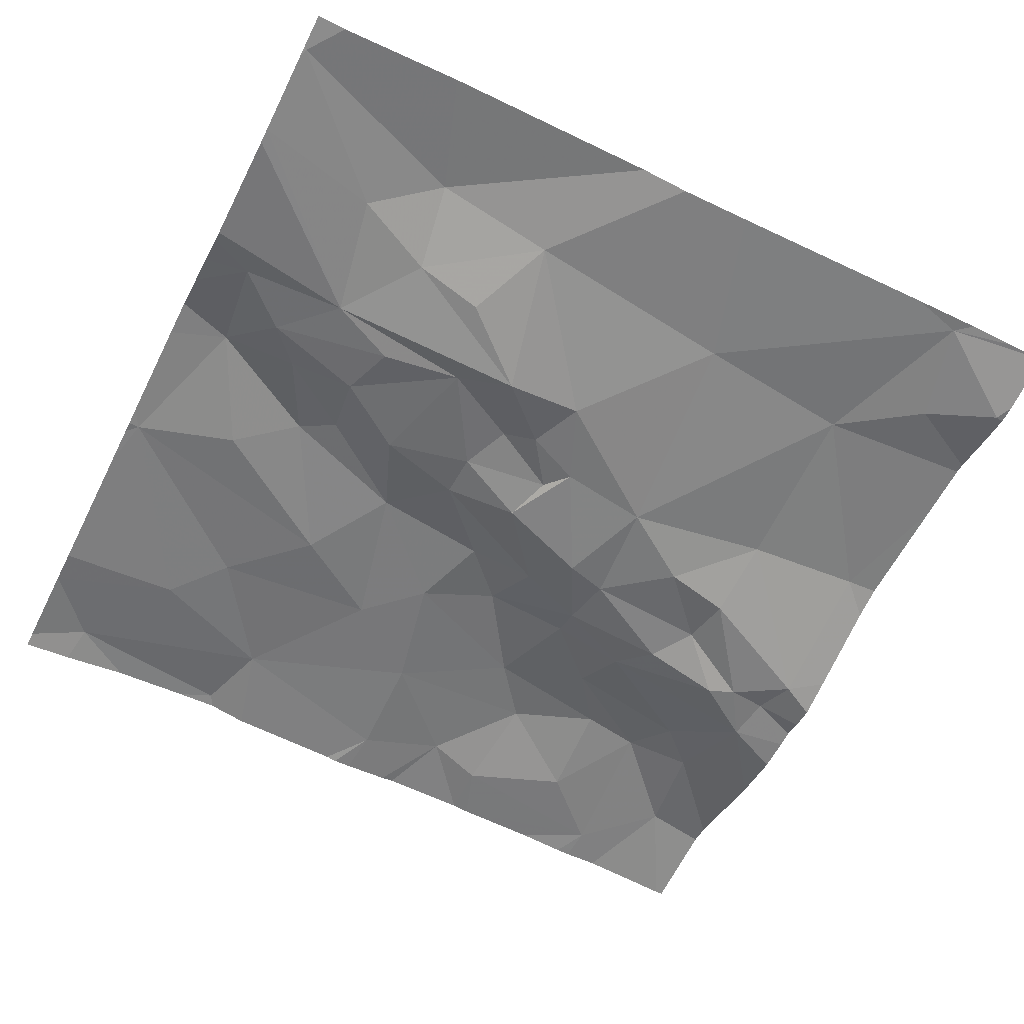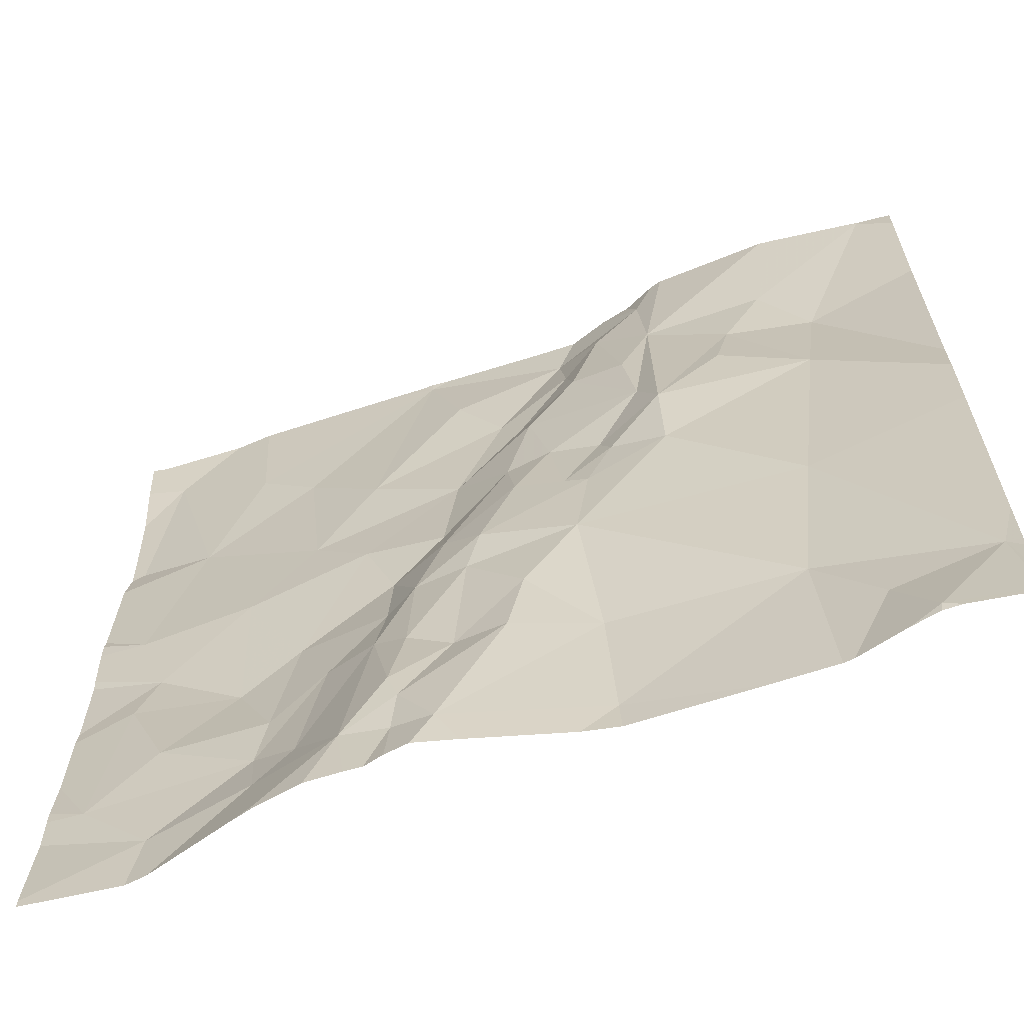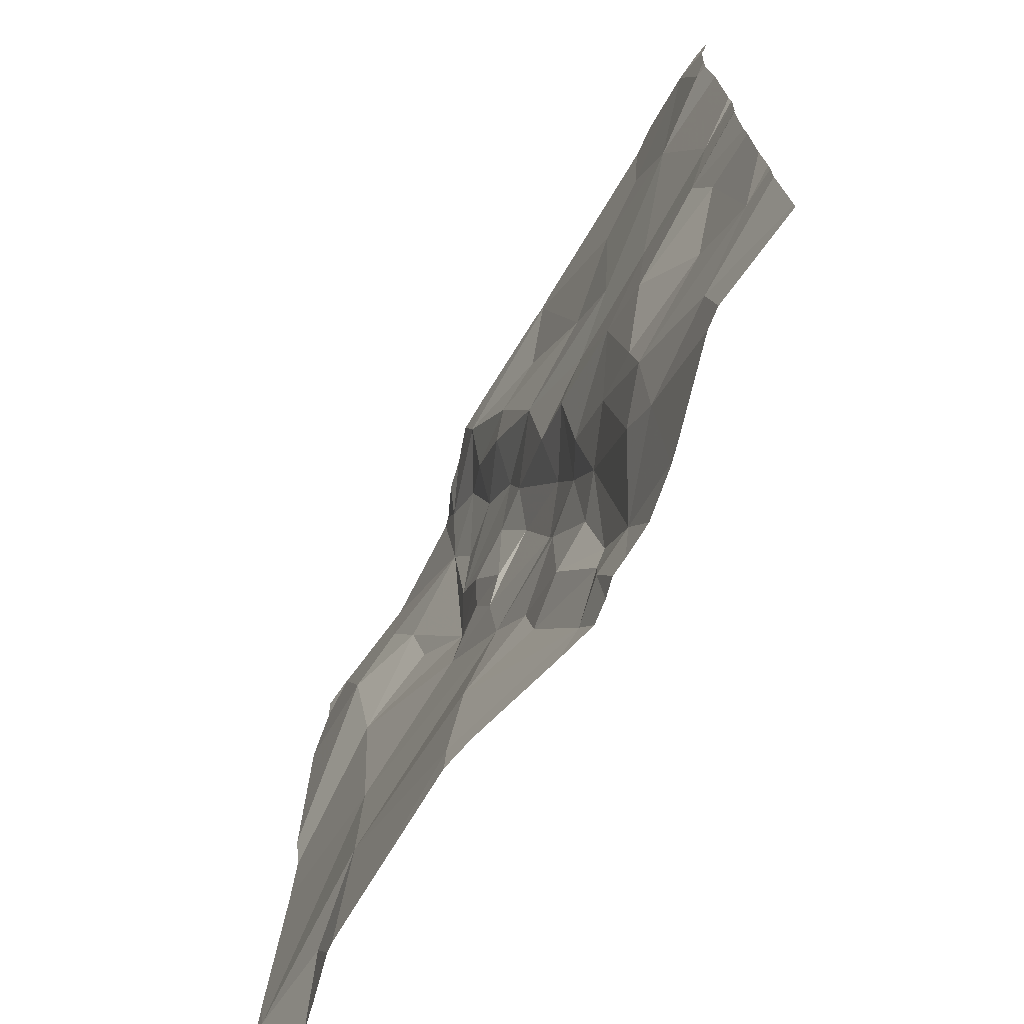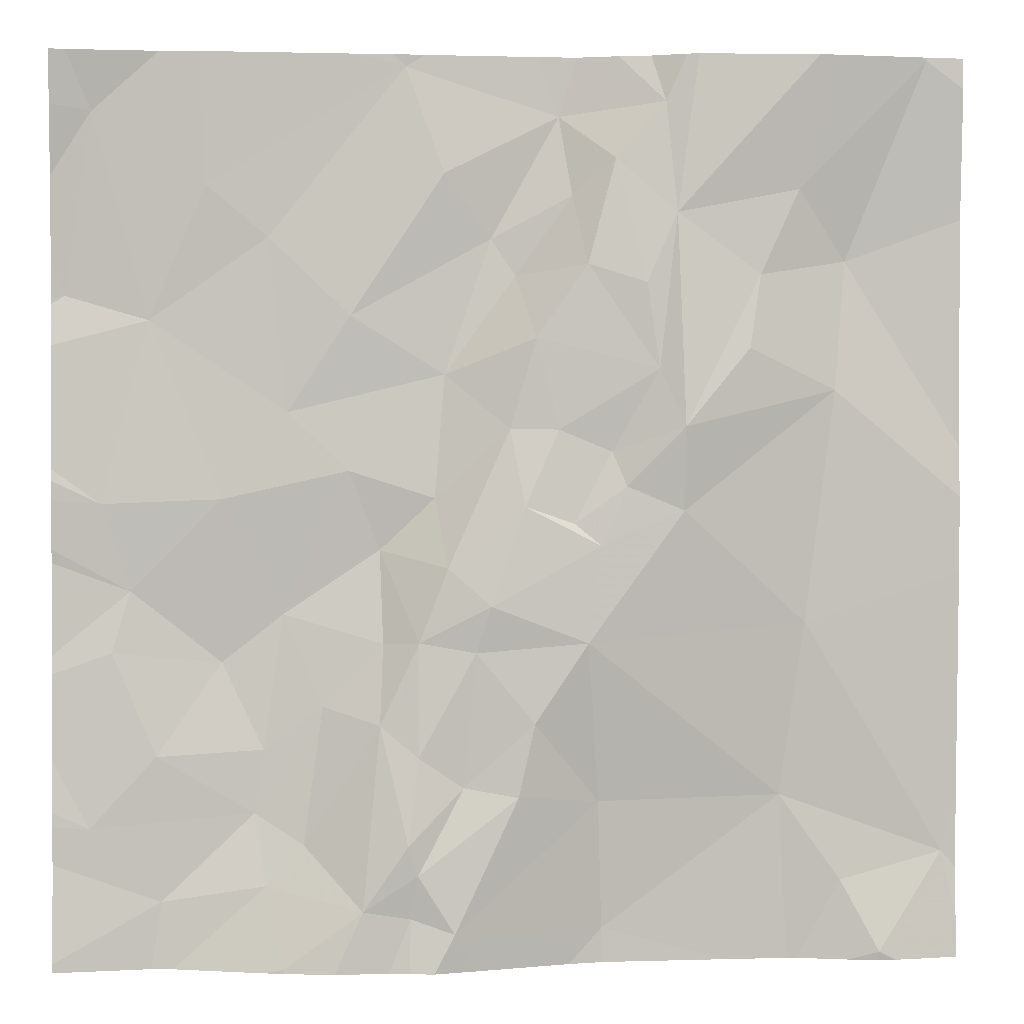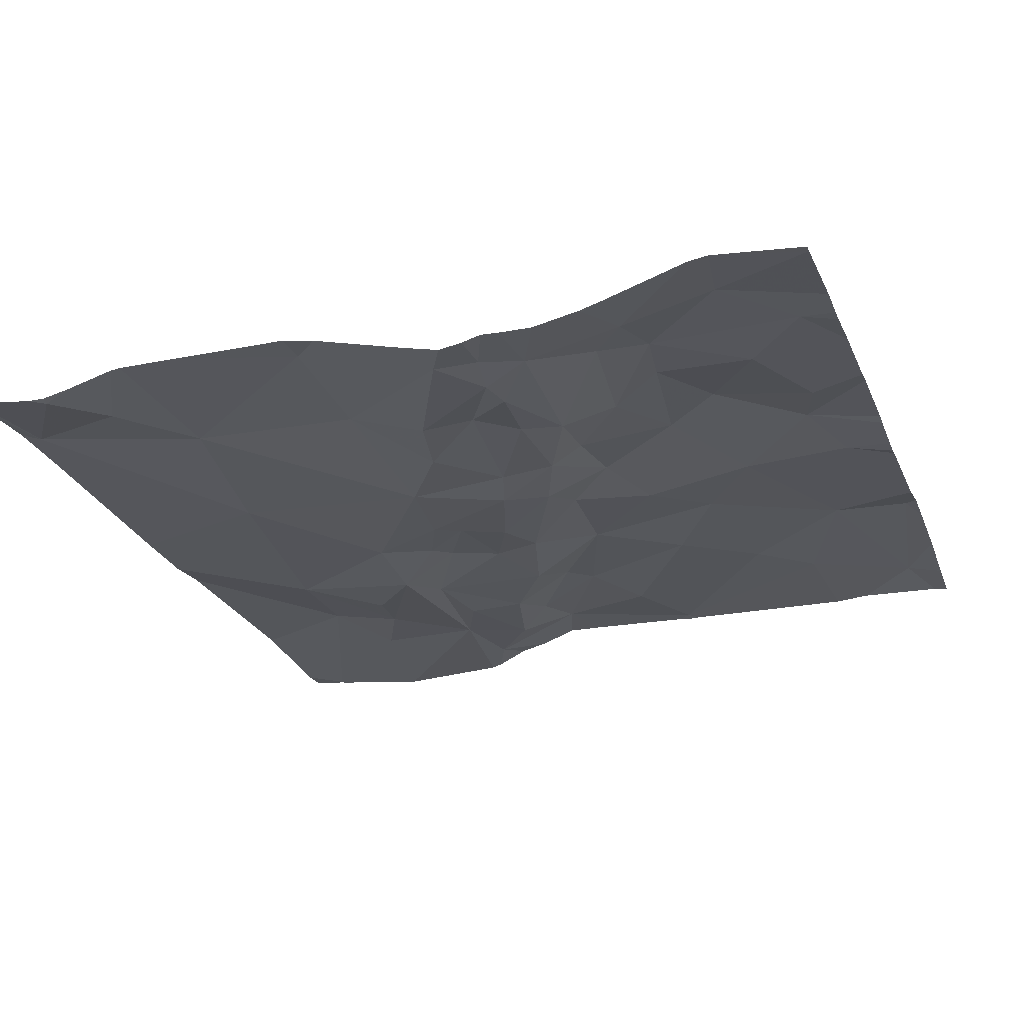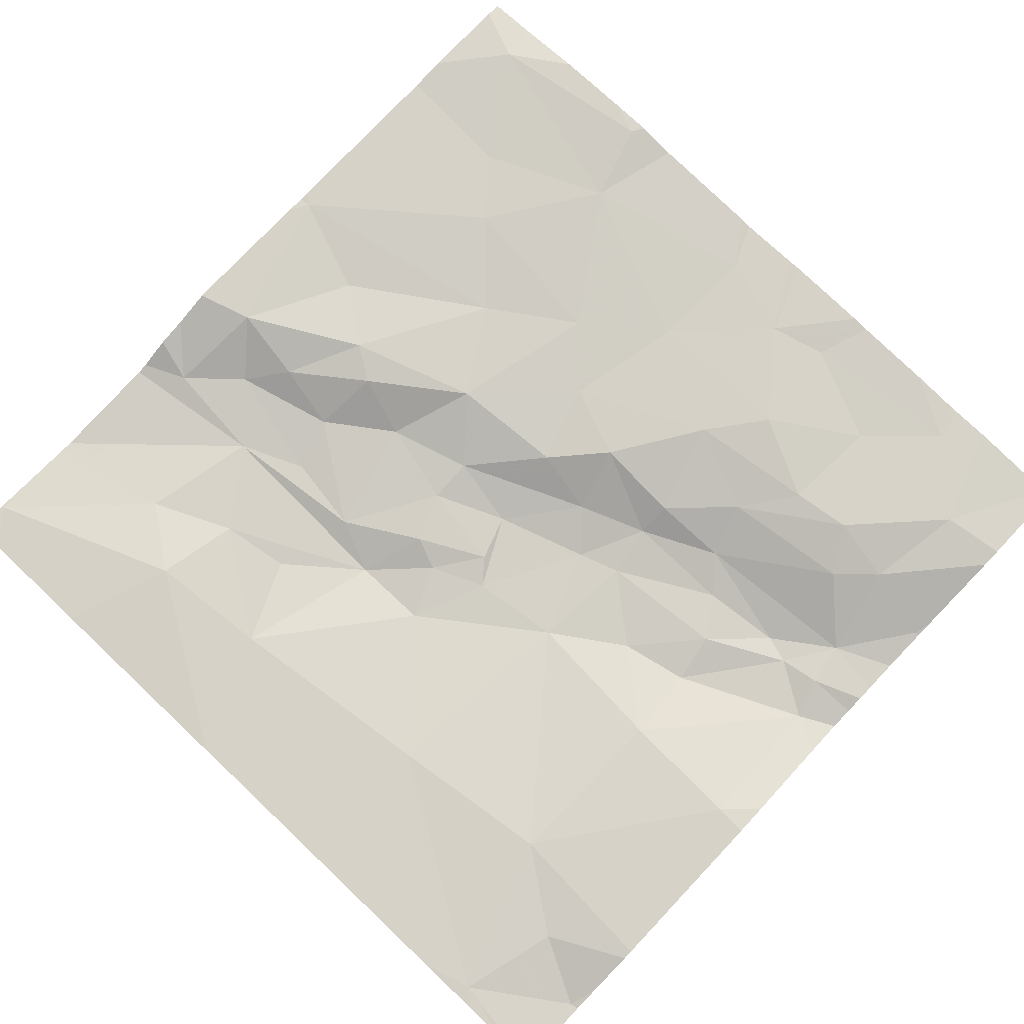
<metadata>
{"format":"obj","ext":"obj","renderer":"f3d","projection":"perspective","resolution":1024,"background":"white","views":[{"elev":-59.4,"azim":-116.6,"up":"+Z"},{"elev":-64.6,"azim":-161.1,"up":"+Y"},{"elev":-71.7,"azim":59.6,"up":"+Y"},{"elev":1.6,"azim":174.2,"up":"+Y"},{"elev":-24.6,"azim":19.1,"up":"+Z"},{"elev":79.2,"azim":-46.6,"up":"+Z"}]}
</metadata>
<code>
v -48.76 246.2 483.3
v -48.76 246.2 483.3
v -50.08 247.5 483.2
v -50.01 247.5 483.2
v -50.1 247.5 483.2
v -48.76 245.9 483.3
v -50.63 245.8 483.3
v -50.49 245.6 483.2
v -48.76 245.9 483.3
v -48.76 245.6 483.3
v -50.56 247.5 483.2
v -49.9 245.7 483.3
v -49.89 245.9 483.2
v -49.59 245.7 483.2
v -50.28 245.9 483.3
v -49.72 245.9 483.2
v -49.76 246.1 483.2
v -49.61 246 483.2
v -50.41 245.8 483.2
v -50.33 246.3 483.2
v -49.87 246.3 483.2
v -49.51 245.8 483.2
v -49.06 247.5 483.3
v -49.94 247.5 483.3
v -49.77 247.5 483.3
v -48.84 245.9 483.3
v -48.98 245.7 483.3
v -49.18 245.9 483.3
v -49.2 245.8 483.3
v -49.49 245.8 483.2
v -49.4 245.7 483.2
v -49.5 245.7 483.2
v -50.58 247.5 483.2
v -50.35 247.5 483.2
v -49.23 245.6 483.2
v -48.97 246 483.3
v -49.2 246 483.3
v -49.28 245.8 483.3
v -49.32 246.1 483.3
v -49.51 246 483.2
v -49.44 246.1 483.2
v -49.63 246.2 483.2
v -49.91 245.6 483.3
v -50.32 245.6 483.3
v -48.88 246.2 483.3
v -49.55 245.6 483.2
v -50.39 246.8 483.2
v -50.39 247.5 483.2
v -49.95 246.6 483.2
v -50.07 246.7 483.2
v -49.92 246.7 483.2
v -49.89 246.5 483.2
v -50.07 246.5 483.2
v -49.81 246.7 483.2
v -49.84 246.5 483.2
v -49.74 246.5 483.2
v -49.66 246.3 483.2
v -49.11 246.2 483.3
v -49.52 246.3 483.2
v -49.44 246.3 483.3
v -49.44 246.5 483.3
v -49.55 246.6 483.3
v -49.37 246.6 483.3
v -49.11 246.6 483.3
v -49.24 246.3 483.3
v -49.25 246.7 483.3
v -49.58 246.4 483.2
v -48.86 246.6 483.3
v -48.92 246.4 483.3
v -49.57 246.8 483.3
v -49.71 246.7 483.2
v -48.96 246.9 483.3
v -49.83 245.6 483.3
v -49.24 245.6 483.2
v -49.63 245.6 483.2
v -49.34 245.6 483.2
v -50.3 245.6 483.3
v -50.58 247.5 483.2
v -50.42 247.1 483.2
v -50.02 246.8 483.2
v -49.72 247 483.3
v -49.76 246.9 483.2
v -49.87 247.1 483.2
v -50.21 246.9 483.2
v -49.84 247.2 483.3
v -49.93 247.3 483.2
v -49.82 247.4 483.3
v -49.67 247.1 483.3
v -50.32 247.2 483.2
v -50.23 247 483.2
v -50.05 247.2 483.2
v -49.99 247 483.2
v -50.03 247.4 483.2
v -49.08 247.2 483.3
v -48.84 247.4 483.3
v -49.57 247.2 483.3
v -49.49 247.5 483.3
v -49.38 246.9 483.3
v -49.21 247.1 483.3
v -48.79 247 483.3
v -50.49 245.6 483.2
v -50.17 245.6 483.3
v -50.43 245.6 483.2
v -48.76 245.8 483.3
v -50.53 245.6 483.2
v -50.67 245.7 483.2
v -50.67 245.6 483.2
v -50.67 245.8 483.3
v -48.98 247.5 483.3
v -50.67 245.8 483.3
v -50.67 245.9 483.2
v -49.85 247.5 483.3
v -50.67 246.6 483.2
v -50.67 246.4 483.2
v -50.67 247.2 483.2
v -50.67 247.4 483.2
v -50.67 246.7 483.2
v -48.76 246 483.3
v -48.76 246.6 483.3
v -48.76 246.6 483.3
v -48.76 246.4 483.3
v -48.76 246.5 483.3
v -48.76 246.6 483.3
v -48.76 247 483.3
v -48.76 246.9 483.3
v -48.76 247.1 483.3
v -48.76 247.2 483.3
v -48.76 247.4 483.3
v -48.76 247 483.3
v -49.42 245.6 483.2
v -49.45 245.6 483.2
v -49.01 245.6 483.3
v -48.96 245.6 483.3
v -49.19 245.6 483.2
v -49.23 245.6 483.2
v -49.49 245.6 483.2
v -50.67 245.6 483.2
v -48.82 245.6 483.3
v -48.76 245.6 483.3
v -49.5 247.5 483.3
v -49.53 247.5 483.3
v -49.47 247.5 483.3
v -49.38 247.5 483.3
v -48.79 247.5 483.3
v -50.59 247.5 483.2
v -50.67 247.5 483.2
v -48.76 247.5 483.3
f 120 68 123
f 133 27 132
f 8 7 107
f 132 29 35
f 119 68 120
f 143 97 23
f 13 12 14
f 13 15 12
f 17 16 18
f 14 16 13
f 15 7 19
f 102 15 77
f 20 7 15
f 14 12 73
f 77 19 44
f 19 8 103
f 142 97 143
f 8 19 7
f 13 16 17
f 15 13 21
f 18 16 22
f 27 26 28
f 28 29 27
f 31 30 22
f 14 32 22
f 14 22 16
f 35 31 76
f 28 36 37
f 130 32 131
f 38 28 39
f 27 29 132
f 141 97 140
f 26 36 28
f 32 14 46
f 140 97 142
f 41 40 30
f 31 29 38
f 18 22 30
f 32 31 22
f 31 35 29
f 29 28 38
f 38 41 31
f 132 35 134
f 41 30 31
f 18 40 42
f 18 30 40
f 24 93 112
f 25 87 97
f 45 36 26
f 26 27 104
f 131 32 136
f 20 47 113
f 111 20 114
f 17 21 13
f 50 49 51
f 53 52 49
f 54 51 55
f 57 56 52
f 52 21 57
f 17 42 21
f 56 55 52
f 50 53 49
f 52 53 21
f 52 55 49
f 55 51 49
f 47 20 53
f 56 54 55
f 21 42 57
f 53 20 21
f 21 20 15
f 45 58 36
f 40 41 59
f 59 41 60
f 62 61 63
f 65 64 63
f 64 66 63
f 36 58 37
f 28 37 39
f 61 60 65
f 41 39 60
f 67 61 62
f 69 68 64
f 61 65 63
f 65 39 37
f 39 41 38
f 57 59 67
f 65 58 64
f 58 69 64
f 60 39 65
f 42 17 18
f 62 63 70
f 62 71 67
f 71 56 67
f 56 57 67
f 59 42 40
f 59 61 67
f 45 69 58
f 68 72 64
f 42 59 57
f 59 60 61
f 37 58 65
f 1 45 2
f 130 31 32
f 68 69 122
f 112 87 25
f 2 26 118
f 74 35 76
f 115 78 116
f 76 31 130
f 113 79 117
f 51 54 80
f 80 50 51
f 82 81 83
f 50 84 47
f 71 54 56
f 81 85 83
f 86 85 87
f 85 81 88
f 79 89 78
f 91 90 50
f 79 90 89
f 50 80 91
f 89 90 91
f 48 91 34
f 54 82 80
f 83 86 92
f 91 80 92
f 91 86 93
f 88 87 85
f 93 86 87
f 91 92 86
f 80 83 92
f 82 83 80
f 82 54 71
f 47 53 50
f 84 50 90
f 83 85 86
f 79 47 90
f 47 84 90
f 94 95 109
f 97 96 98
f 66 99 98
f 66 72 99
f 70 81 82
f 72 66 64
f 87 88 96
f 97 87 96
f 88 81 70
f 70 98 88
f 94 99 72
f 72 95 94
f 98 99 97
f 70 82 71
f 88 98 96
f 63 66 70
f 70 71 62
f 94 97 99
f 72 100 95
f 66 98 70
f 124 72 125
f 95 100 126
f 4 93 24
f 72 68 119
f 46 14 75
f 118 26 6
f 78 89 48
f 5 93 3
f 93 87 112
f 25 97 141
f 97 94 23
f 43 12 102
f 2 45 26
f 106 7 108
f 107 7 106
f 3 93 4
f 44 19 103
f 108 7 110
f 105 107 137
f 1 69 45
f 110 7 111
f 6 26 9
f 111 7 20
f 5 91 93
f 113 47 79
f 114 20 113
f 9 26 104
f 115 79 78
f 75 14 73
f 10 27 133
f 116 78 145
f 117 79 115
f 73 12 43
f 104 27 10
f 77 15 19
f 121 69 1
f 122 69 121
f 11 78 48
f 123 68 122
f 33 78 11
f 124 100 72
f 102 12 15
f 125 72 119
f 103 8 101
f 126 100 129
f 127 95 126
f 128 95 127
f 101 8 105
f 129 100 124
f 23 94 109
f 144 128 147
f 105 8 107
f 109 95 144
f 134 35 135
f 34 91 5
f 135 35 74
f 136 32 46
f 48 89 91
f 138 10 133
f 139 10 138
f 144 95 128
f 145 78 33
f 146 116 145

</code>
